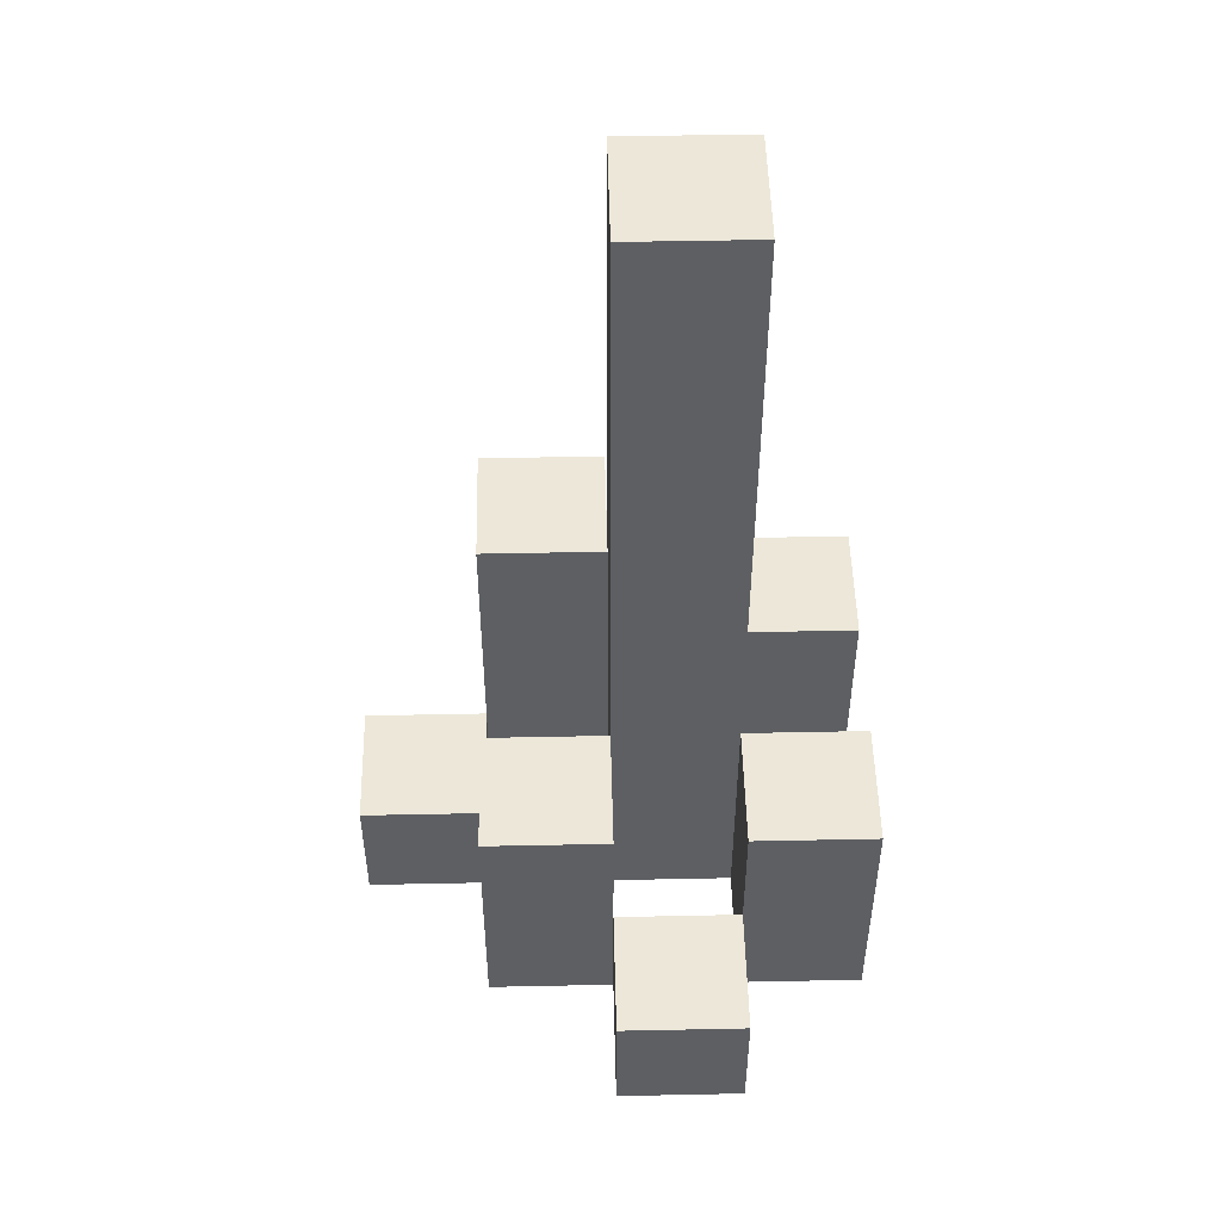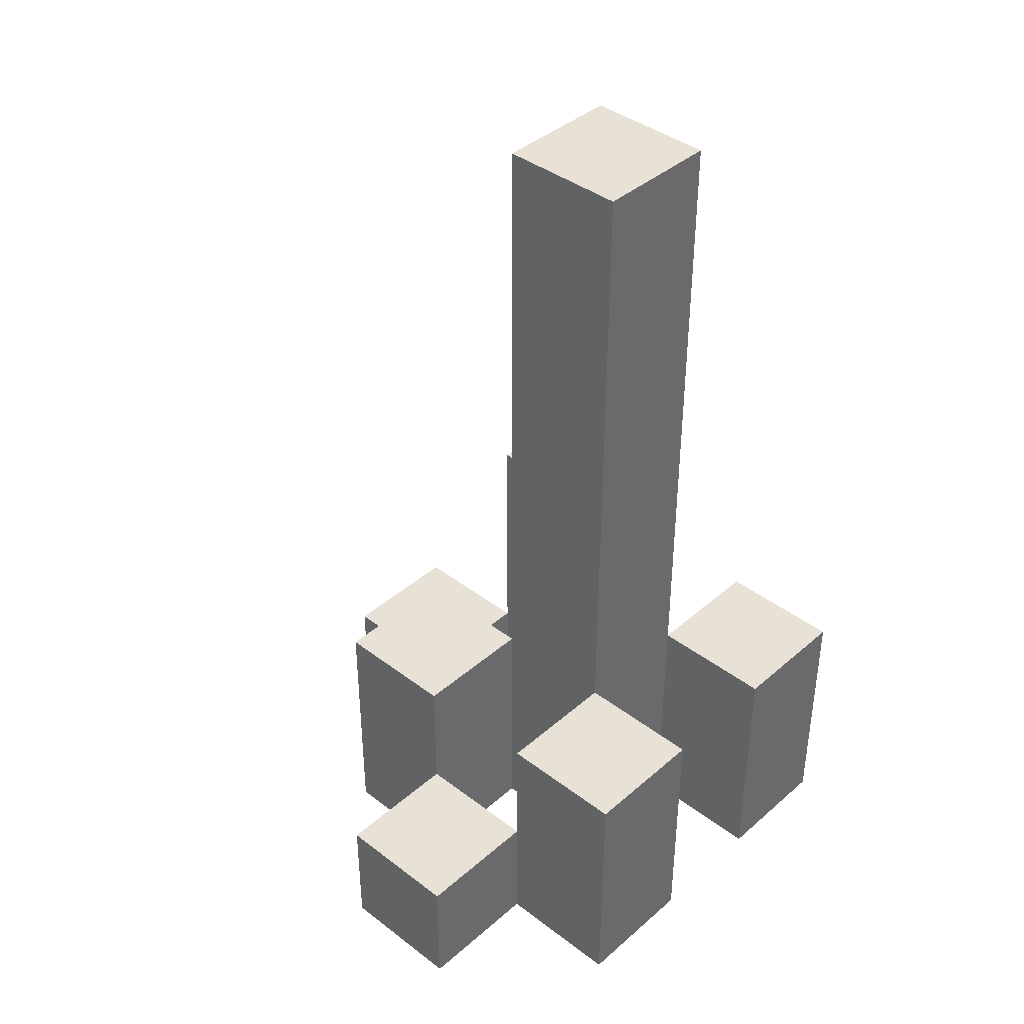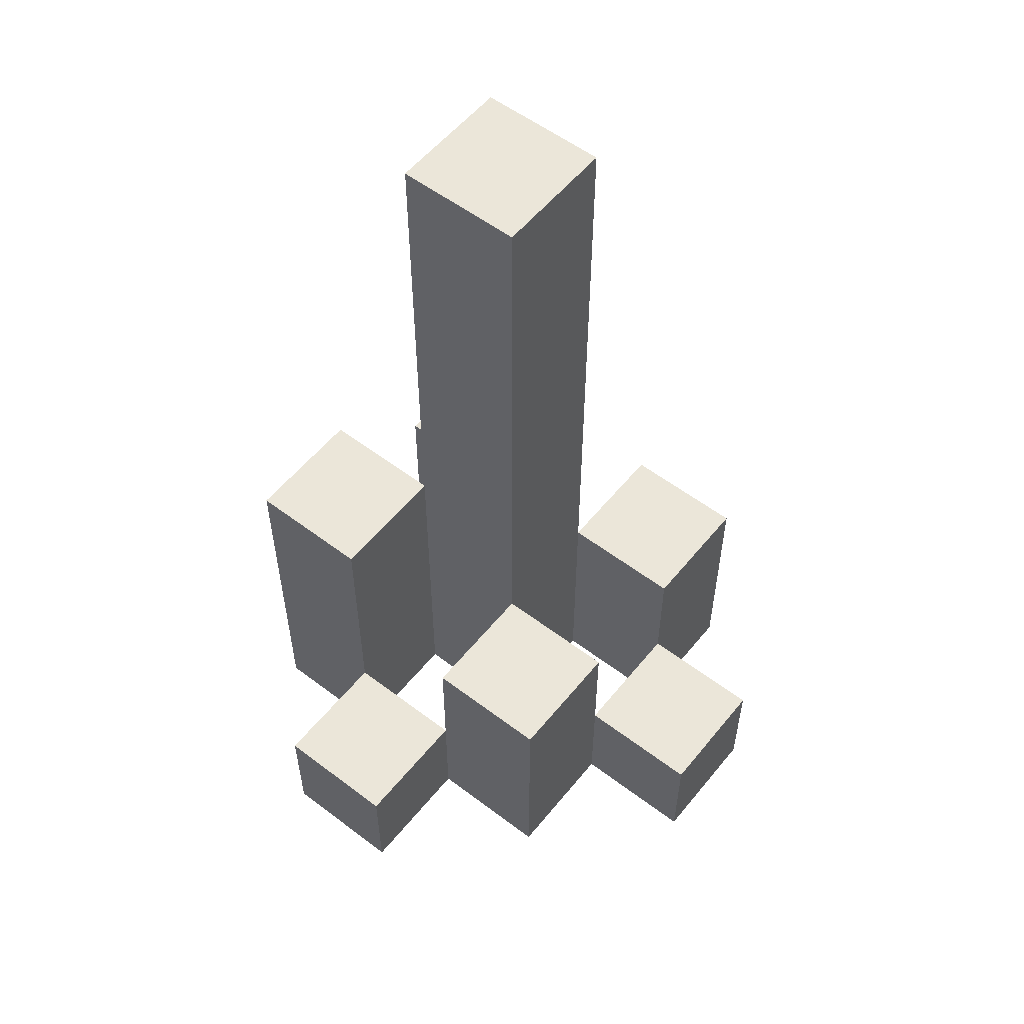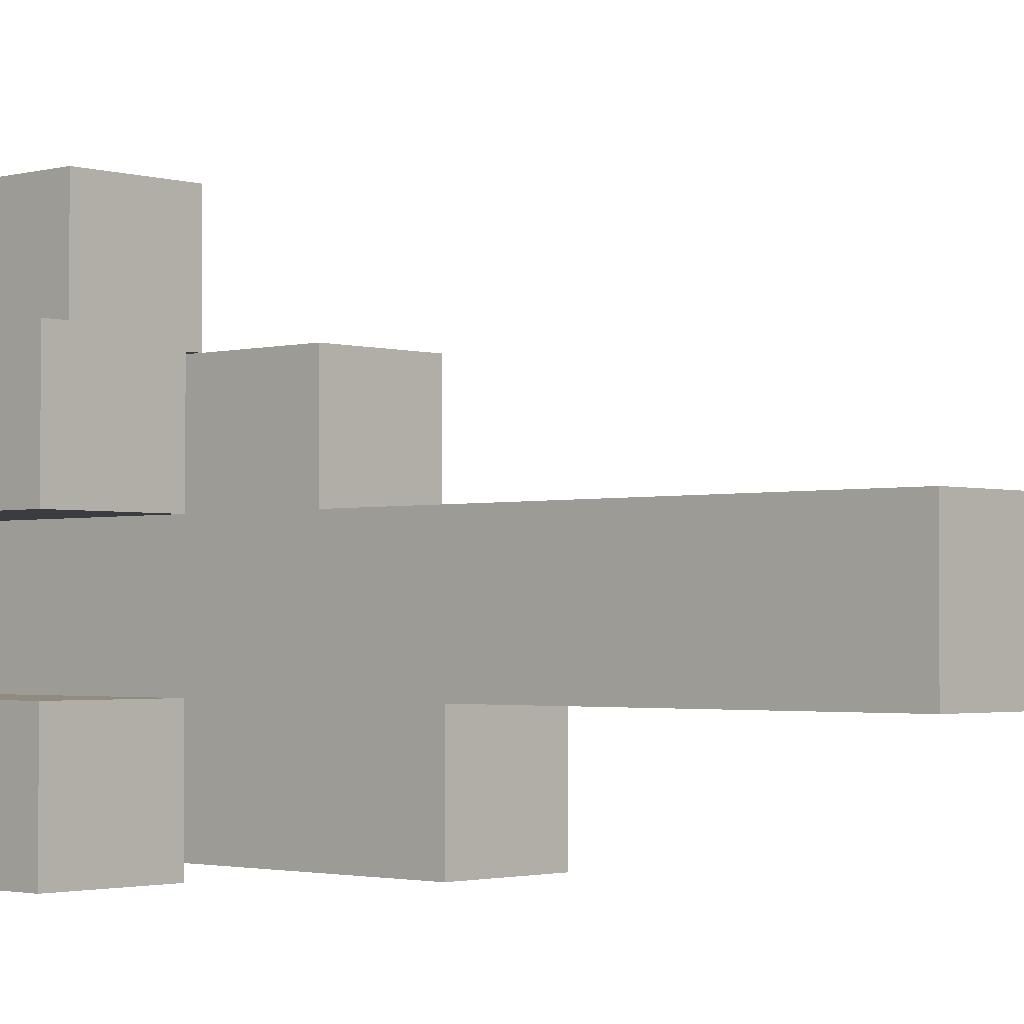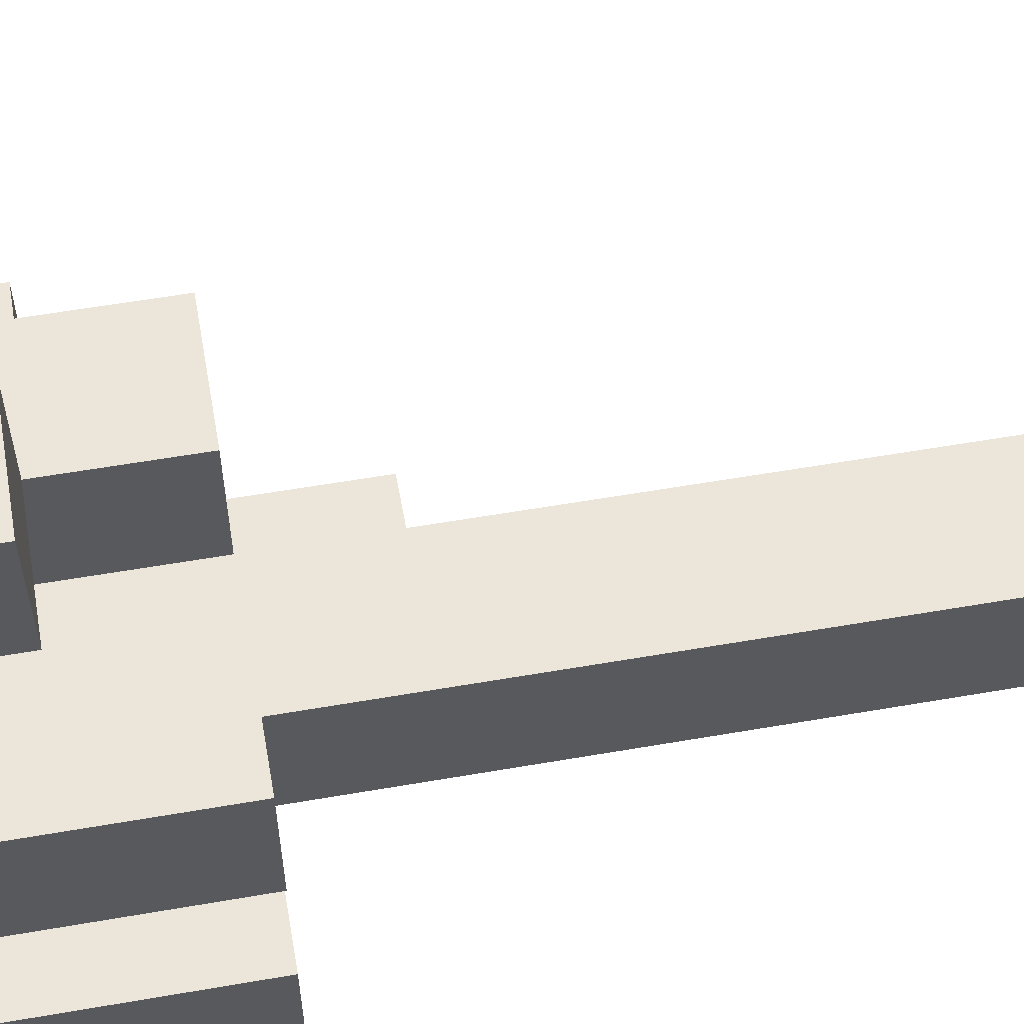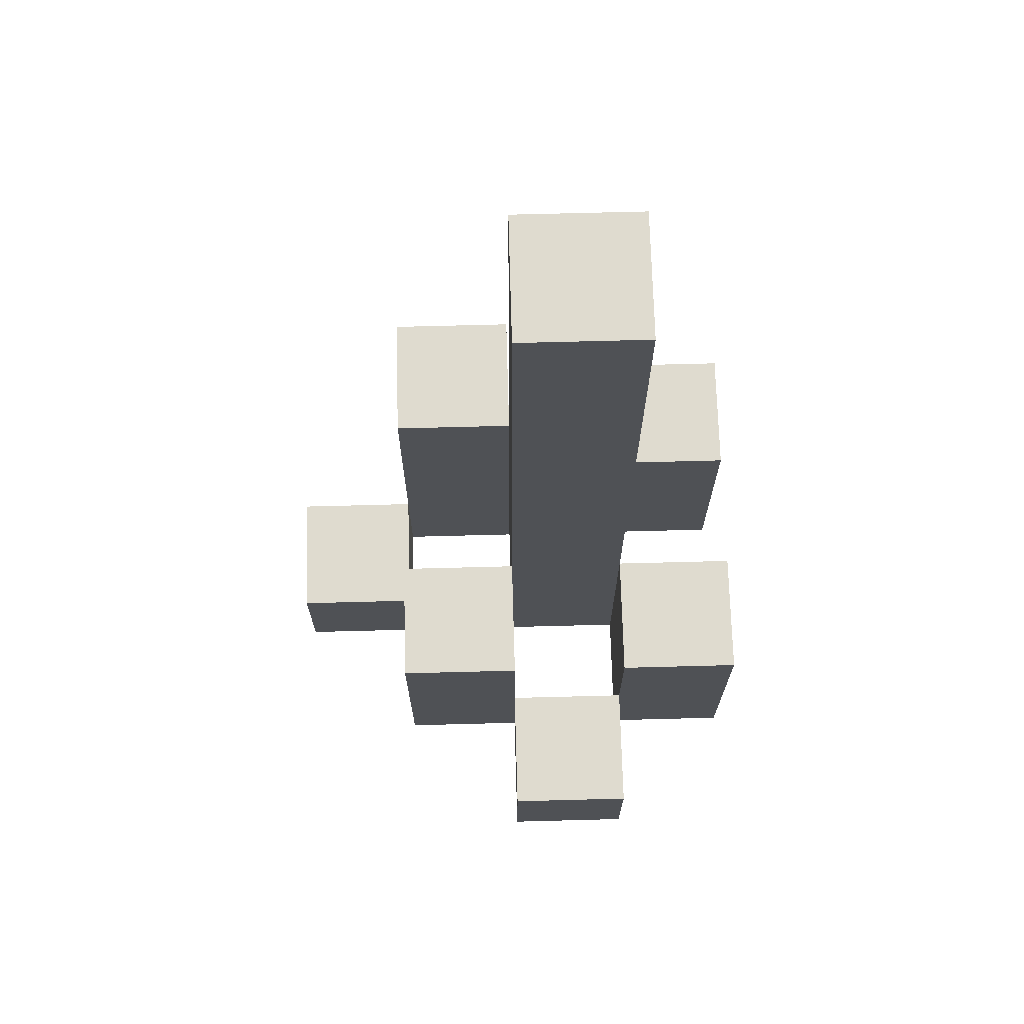
<metadata>
{"format":"obj","ext":"obj","renderer":"f3d","projection":"perspective","resolution":1024,"background":"white","views":[{"elev":50.2,"azim":-1.3,"up":"+Y"},{"elev":40.1,"azim":43.2,"up":"+Y"},{"elev":55.9,"azim":-51.5,"up":"+Y"},{"elev":-2.1,"azim":133.1,"up":"+Z"},{"elev":57.6,"azim":79.8,"up":"+Z"},{"elev":70.4,"azim":-1.5,"up":"+Y"}]}
</metadata>
<code>
o
v 24.7 0.9 33.7
v 24.6 0.9 33.7
v 24.7 1 33.7
v 24.6 1 33.7
v 24.8 0.9 33.6
v 24.7 0.9 33.6
v 24.6 0.9 33.6
v 24.5 0.9 33.6
v 24.7 1 33.6
v 24.6 1 33.6
v 24.8 1.1 33.6
v 24.7 1.1 33.6
v 24.6 1.1 33.6
v 24.5 1.1 33.6
v 24.7 0.9 33.5
v 24.6 0.9 33.5
v 24.5 0.9 33.5
v 24.4 0.9 33.5
v 24.5 1 33.5
v 24.4 1 33.5
v 24.7 1.1 33.5
v 24.6 1.1 33.5
v 24.7 1.3 33.5
v 24.6 1.3 33.5
v 24.7 1.6 33.5
v 24.6 1.6 33.5
v 24.8 0.9 33.4
v 24.7 0.9 33.4
v 24.6 0.9 33.4
v 24.5 0.9 33.4
v 24.5 1 33.4
v 24.8 1.1 33.4
v 24.7 1.1 33.4
v 24.6 1.2 33.4
v 24.5 1.2 33.4
v 24.7 0.9 33.6
v 24.6 0.9 33.6
v 24.7 1 33.6
v 24.6 1 33.6
v 24.8 0.9 33.5
v 24.7 0.9 33.5
v 24.6 0.9 33.5
v 24.5 0.9 33.5
v 24.5 1 33.5
v 24.8 1.1 33.5
v 24.7 1.1 33.5
v 24.6 1.1 33.5
v 24.5 1.1 33.5
v 24.7 0.9 33.4
v 24.6 0.9 33.4
v 24.5 0.9 33.4
v 24.4 0.9 33.4
v 24.5 1 33.4
v 24.4 1 33.4
v 24.7 1.1 33.4
v 24.6 1.2 33.4
v 24.7 1.3 33.4
v 24.6 1.3 33.4
v 24.7 1.6 33.4
v 24.6 1.6 33.4
v 24.8 0.9 33.3
v 24.7 0.9 33.3
v 24.6 0.9 33.3
v 24.5 0.9 33.3
v 24.8 1.1 33.3
v 24.7 1.1 33.3
v 24.6 1.2 33.3
v 24.5 1.2 33.3
v 24.8 0.9 33.6
v 24.8 1.1 33.6
v 24.8 0.9 33.5
v 24.8 1.1 33.5
v 24.8 0.9 33.4
v 24.8 1.1 33.4
v 24.8 0.9 33.3
v 24.8 1.1 33.3
v 24.7 0.9 33.7
v 24.7 1 33.7
v 24.7 0.9 33.6
v 24.7 1 33.6
v 24.7 0.9 33.5
v 24.7 1.1 33.5
v 24.7 1.3 33.5
v 24.7 1.6 33.5
v 24.7 0.9 33.4
v 24.7 1.1 33.4
v 24.7 1.3 33.4
v 24.7 1.6 33.4
v 24.6 0.9 33.6
v 24.6 1 33.6
v 24.6 1.1 33.6
v 24.6 0.9 33.5
v 24.6 1.1 33.5
v 24.6 0.9 33.4
v 24.6 1.2 33.4
v 24.6 0.9 33.3
v 24.6 1.2 33.3
v 24.5 0.9 33.5
v 24.5 1 33.5
v 24.5 0.9 33.4
v 24.5 1 33.4
v 24.7 0.9 33.6
v 24.7 1 33.6
v 24.7 1.1 33.6
v 24.7 0.9 33.5
v 24.7 1.1 33.5
v 24.7 0.9 33.4
v 24.7 1.1 33.4
v 24.7 0.9 33.3
v 24.7 1.1 33.3
v 24.6 0.9 33.7
v 24.6 1 33.7
v 24.6 0.9 33.6
v 24.6 1 33.6
v 24.6 0.9 33.5
v 24.6 1.1 33.5
v 24.6 1.3 33.5
v 24.6 1.6 33.5
v 24.6 0.9 33.4
v 24.6 1.2 33.4
v 24.6 1.3 33.4
v 24.6 1.6 33.4
v 24.5 0.9 33.6
v 24.5 1.1 33.6
v 24.5 0.9 33.5
v 24.5 1 33.5
v 24.5 1.1 33.5
v 24.5 0.9 33.4
v 24.5 1 33.4
v 24.5 1.2 33.4
v 24.5 0.9 33.3
v 24.5 1.2 33.3
v 24.4 0.9 33.5
v 24.4 1 33.5
v 24.4 0.9 33.4
v 24.4 1 33.4
v 24.8 0.9 33.6
v 24.8 0.9 33.5
v 24.8 0.9 33.4
v 24.8 0.9 33.3
v 24.7 0.9 33.7
v 24.7 0.9 33.6
v 24.7 0.9 33.5
v 24.7 0.9 33.4
v 24.7 0.9 33.3
v 24.6 0.9 33.7
v 24.6 0.9 33.6
v 24.6 0.9 33.5
v 24.6 0.9 33.4
v 24.6 0.9 33.3
v 24.5 0.9 33.6
v 24.5 0.9 33.5
v 24.5 0.9 33.4
v 24.5 0.9 33.3
v 24.4 0.9 33.5
v 24.4 0.9 33.4
v 24.7 1 33.7
v 24.7 1 33.6
v 24.6 1 33.7
v 24.6 1 33.6
v 24.5 1 33.5
v 24.5 1 33.4
v 24.4 1 33.5
v 24.4 1 33.4
v 24.8 1.1 33.6
v 24.8 1.1 33.5
v 24.8 1.1 33.4
v 24.8 1.1 33.3
v 24.7 1.1 33.6
v 24.7 1.1 33.5
v 24.7 1.1 33.4
v 24.7 1.1 33.3
v 24.6 1.1 33.6
v 24.6 1.1 33.5
v 24.5 1.1 33.6
v 24.5 1.1 33.5
v 24.6 1.2 33.4
v 24.6 1.2 33.3
v 24.5 1.2 33.4
v 24.5 1.2 33.3
v 24.7 1.6 33.5
v 24.7 1.6 33.4
v 24.6 1.6 33.5
v 24.6 1.6 33.4
f 3 2 1
f 4 2 3
f 9 6 5
f 10 8 7
f 11 9 5
f 12 9 11
f 13 8 10
f 14 8 13
f 19 18 17
f 20 18 19
f 21 16 15
f 22 16 21
f 23 22 21
f 24 22 23
f 25 24 23
f 26 24 25
f 31 30 29
f 32 28 27
f 33 28 32
f 34 31 29
f 35 31 34
f 36 37 38
f 38 37 39
f 42 43 44
f 40 41 45
f 45 41 46
f 42 44 47
f 47 44 48
f 51 52 53
f 53 52 54
f 49 50 55
f 55 50 56
f 55 56 57
f 57 56 58
f 57 58 59
f 59 58 60
f 61 62 65
f 65 62 66
f 63 64 67
f 67 64 68
f 71 70 69
f 72 70 71
f 75 74 73
f 76 74 75
f 79 78 77
f 80 78 79
f 85 82 81
f 85 83 82
f 86 83 85
f 87 84 83
f 87 83 86
f 88 84 87
f 92 90 89
f 92 91 90
f 93 91 92
f 96 95 94
f 97 95 96
f 100 99 98
f 101 99 100
f 102 103 105
f 103 104 105
f 105 104 106
f 107 108 109
f 109 108 110
f 111 112 113
f 113 112 114
f 115 116 119
f 116 117 119
f 119 117 120
f 117 118 121
f 120 117 121
f 121 118 122
f 123 124 125
f 125 124 126
f 126 124 127
f 128 129 131
f 129 130 131
f 131 130 132
f 133 134 135
f 135 134 136
f 142 138 137
f 143 138 142
f 144 140 139
f 145 140 144
f 146 142 141
f 147 142 146
f 148 144 143
f 149 144 148
f 151 148 147
f 152 148 151
f 153 150 149
f 154 150 153
f 155 153 152
f 156 153 155
f 157 158 159
f 159 158 160
f 161 162 163
f 163 162 164
f 165 166 169
f 169 166 170
f 167 168 171
f 171 168 172
f 173 174 175
f 175 174 176
f 177 178 179
f 179 178 180
f 181 182 183
f 183 182 184

</code>
